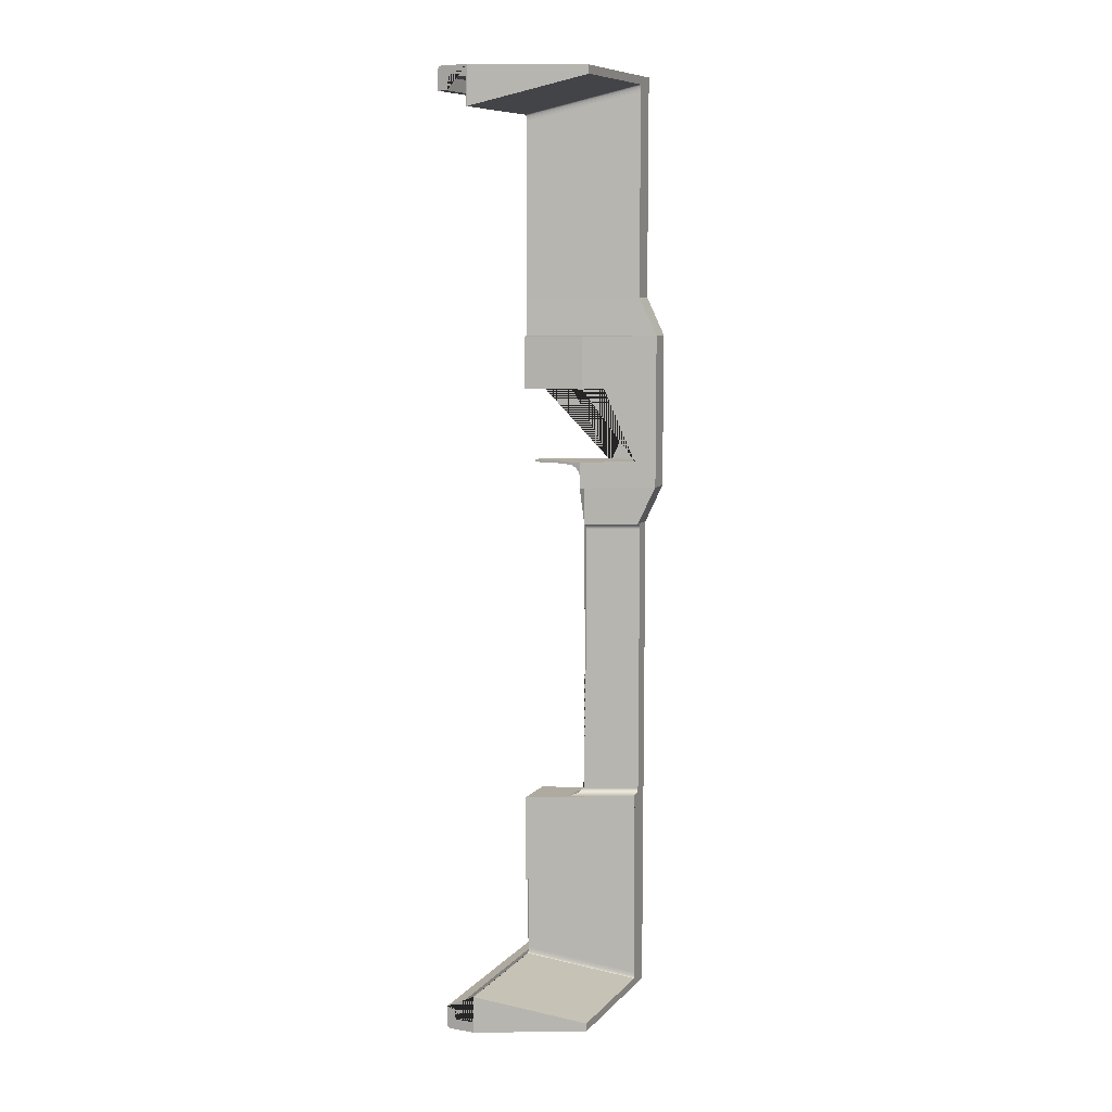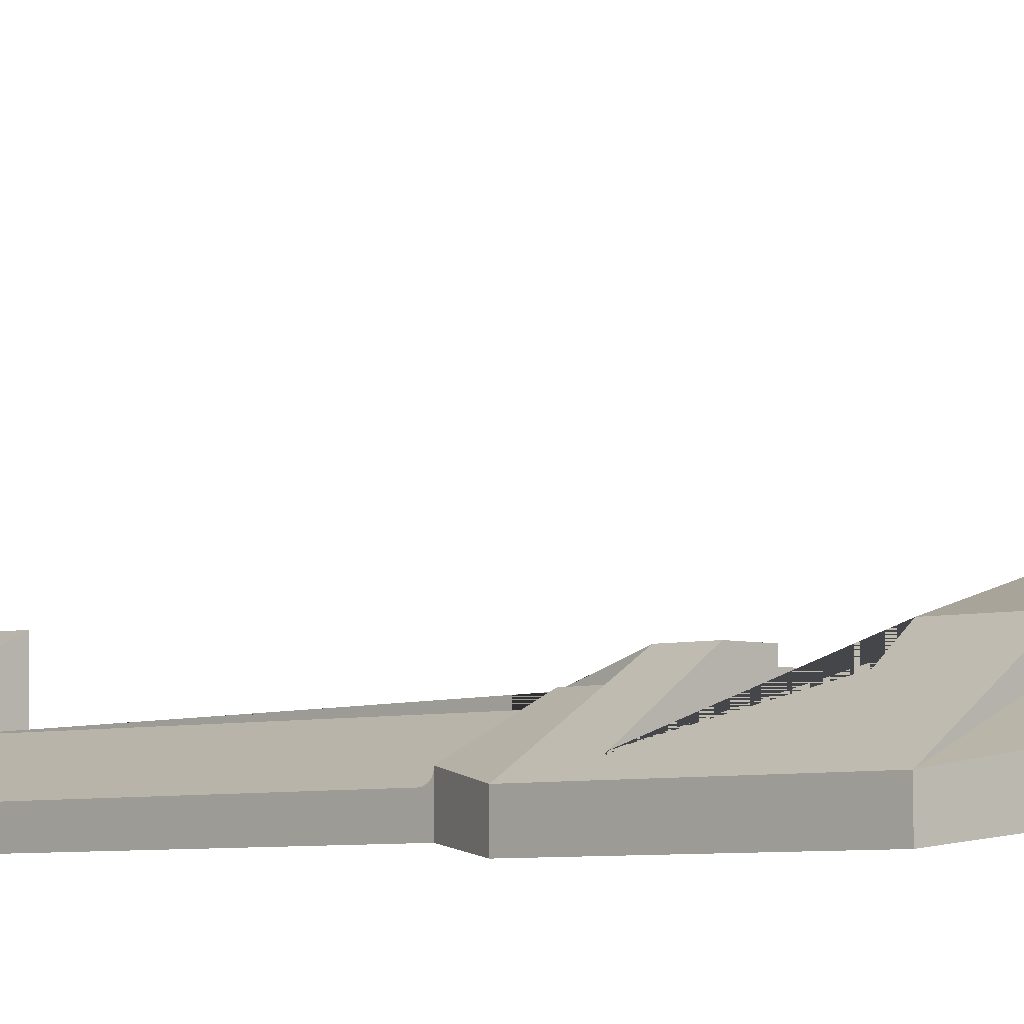
<metadata>
{"format":"obj","ext":"obj","renderer":"f3d","projection":"perspective","resolution":1024,"background":"white","views":[{"elev":9.4,"azim":-156.0,"up":"+Z"},{"elev":-4.4,"azim":-45.8,"up":"+Y"}]}
</metadata>
<code>
o Cube_Cube.001
v -1.027 0.3303 1.718
v -0.7155 0.4791 1.718
v -0.7167 0.2636 1.718
v -1.027 0.3303 -1.167
v -0.7166 0.2636 -1.167
v -0.7155 0.4791 -1.167
v -0.7155 0.8791 1.603
v -1.027 0.7303 1.693
v -0.7155 0.8791 1.718
v -1.027 0.7303 1.718
v -1.027 0.7303 -1.142
v -0.7155 0.8791 -1.052
v -1.027 0.7303 -1.167
v -0.7155 0.8791 -1.167
v -0.6244 0.8791 1.648
v -0.6244 0.8791 -1.097
v -1.027 0.3303 0.3531
v -0.7155 0.4791 1.055
v -1.027 0.3303 1.055
v -0.7155 0.4791 0.9393
v -1.077 0.3103 0.9393
v -1.077 0.3103 0.4689
v -1.077 0.3103 0.9393
v -1.077 0.3103 0.4689
v -0.7155 0.4791 0.7784
v -1.027 0.3337 0.77
v -1.027 0.3338 0.7719
v -1.027 0.3337 0.5592
v -1.027 0.3338 0.5574
v -1.025 0.3347 0.7752
v -1.026 0.3342 0.7736
v -1.025 0.3347 0.554
v -1.026 0.3342 0.5556
v -1.018 0.338 0.5509
v -1.018 0.338 0.7784
v -1.02 0.3371 0.7782
v -1.022 0.3362 0.7775
v -1.024 0.3353 0.7765
v -1.02 0.3371 0.5511
v -1.022 0.3362 0.5517
v -1.024 0.3353 0.5527
v -1.027 0.2637 1.613
v -1.027 0.2637 1.613
v -1.022 0.2655 0.7775
v -1.077 0.2474 0.4689
v -0.7155 0.3655 0.9393
v -1.027 0.2637 1.718
v -1.024 0.2649 0.7765
v -0.7164 0.3647 1.718
v -1.025 0.2644 0.7752
v -0.7155 0.3655 1.055
v -0.7167 0.2636 1.603
v -1.027 0.2637 1.055
v -0.7166 0.2636 -1.053
v -1.026 0.2641 0.7736
v -0.7167 0.3651 0.7784
v -0.6244 0.2636 -1.098
v -1.018 0.2668 0.7784
v -1.027 0.2637 -1.167
v -0.7167 0.3651 0.5509
v -1.027 0.2638 0.5592
v -1.027 0.2639 0.7719
v -1.027 0.2638 0.77
v -1.027 0.2637 -1.062
v -1.018 0.2668 0.5509
v -1.027 0.2637 -1.063
v -1.077 0.2474 0.9393
v -1.02 0.2661 0.7782
v -1.02 0.2661 0.5511
v -0.6244 0.8791 1.704
v -0.6244 0.2636 1.648
v -1.022 0.2655 0.5517
v -1.024 0.2649 0.5527
v -1.025 0.2644 0.554
v -1.026 0.2641 0.5556
v -1.027 0.2637 0.3531
v -1.027 0.2639 0.5574
v -0.7155 0.3655 -0.524
v -1.027 0.2637 -0.5242
v -1.027 0.3343 1.693
v -1.027 0.3303 1.673
v -1.027 0.3267 1.689
v -1.027 0.3303 1.712
v -1.027 0.3335 1.692
v -1.027 0.3327 1.691
v -1.027 0.3321 1.69
v -1.027 0.3315 1.687
v -1.027 0.331 1.684
v -1.027 0.3306 1.681
v -1.027 0.3304 1.677
v -1.027 0.3303 -1.123
v -1.027 0.3343 -1.142
v -1.027 0.3303 -1.162
v -1.027 0.3267 -1.138
v -1.027 0.3304 -1.127
v -1.027 0.3306 -1.13
v -1.027 0.331 -1.134
v -1.027 0.3315 -1.137
v -1.027 0.3321 -1.139
v -1.027 0.3327 -1.141
v -1.027 0.3335 -1.142
v -0.7155 0.4791 1.583
v -0.7155 0.4831 1.603
v -0.7156 0.4755 1.603
v -0.7155 0.4792 1.587
v -0.7155 0.4794 1.591
v -0.7155 0.4798 1.594
v -0.7155 0.4803 1.597
v -0.7155 0.4809 1.6
v -0.7155 0.4815 1.601
v -0.7155 0.4823 1.602
v -0.7155 0.4831 -1.052
v -0.7155 0.4791 -1.033
v -0.7156 0.4755 -1.052
v -0.7155 0.4823 -1.052
v -0.7155 0.4815 -1.051
v -0.7155 0.4809 -1.049
v -0.7155 0.4803 -1.047
v -0.7155 0.4798 -1.044
v -0.7155 0.4794 -1.04
v -0.7155 0.4792 -1.037
v -0.7155 0.4791 -0.8012
v -1.027 0.3303 -0.5971
v -1.027 0.3477 -0.5242
v -0.7155 0.4965 -0.5242
v -1.027 0.3477 -0.5971
v -0.7155 0.4965 -0.8012
v -1.027 0.2637 -0.5072
v -1.027 0.3118 -0.5072
v -1.027 0.276 -0.5242
v -1.027 0.3125 -0.5105
v -1.027 0.3145 -0.5137
v -1.027 0.3179 -0.5166
v -1.027 0.3223 -0.5192
v -1.027 0.3278 -0.5213
v -1.027 0.334 -0.5229
v -1.027 0.3407 -0.5238
v -1.027 0.3118 0.3358
v -1.027 0.2637 0.3358
v -1.027 0.2837 0.3531
v -1.027 0.3267 0.3528
v -1.027 0.3232 0.3518
v -1.027 0.32 0.3502
v -1.027 0.3172 0.348
v -1.027 0.3149 0.3454
v -1.027 0.3132 0.3424
v -1.027 0.3122 0.3392
v -1.002 0.2721 -0.5074
v -0.7166 0.3651 0.5437
v -0.9858 0.2773 -0.5137
v -0.994 0.2746 -0.5108
v -0.9768 0.2802 -0.5163
v -0.967 0.2834 -0.5186
v -0.9513 0.2885 -0.5212
v -1.022 0.2653 0.4689
v -0.9116 0.3015 -0.5239
v -1.022 0.2653 0.5041
v -1.02 0.2661 0.5123
v -1.022 0.2655 0.5082
v -0.994 0.2746 0.5306
v -1.001 0.2722 0.5273
v -1.008 0.2702 0.5239
v -1.013 0.2684 0.5202
v -1.017 0.2671 0.5163
v -0.9347 0.294 -0.523
v -0.9232 0.2977 0.5434
v -0.9347 0.294 0.5428
v -0.9459 0.2903 0.5417
v -0.9567 0.2868 0.5402
v -0.967 0.2834 0.5383
v -0.9768 0.2802 0.5361
v -0.9858 0.2773 0.5335
v -1.022 0.2655 -0.4884
v -0.9232 0.2977 -0.5237
v -1.022 0.2653 0.3358
v -1.022 0.2653 0.3531
v -1.022 0.2653 -0.4843
v -1.02 0.2661 -0.4925
v -1.017 0.2671 -0.4965
v -1.013 0.2684 -0.5004
v -1.008 0.2702 -0.5041
v -0.8544 0.3744 -0.5186
v -0.8544 0.3744 -0.5186
v -0.8751 0.3848 0.3392
v -0.8538 0.4046 -0.5189
v -0.8614 0.3778 0.5335
v -0.8484 0.4133 -0.5212
v -0.8485 0.3716 -0.5212
v -0.8742 0.3839 -0.4925
v -0.8742 0.3849 -0.4925
v -0.8742 0.3839 0.5123
v -0.858 0.3761 0.5361
v -0.858 0.3761 0.5361
v -0.8751 0.3844 0.3358
v -0.8426 0.4227 -0.5229
v -0.8749 0.3842 -0.4884
v -0.8731 0.3833 -0.4965
v -0.8731 0.3854 -0.4965
v -0.8751 0.3843 -0.4843
v -0.8544 0.3744 0.5383
v -0.8544 0.3744 0.5383
v -0.8742 0.3839 0.5123
v -0.8646 0.3903 -0.5106
v -0.8749 0.3842 -0.4884
v -0.8505 0.3726 0.5402
v -0.8505 0.3726 0.5402
v -0.8715 0.3826 -0.5004
v -0.8715 0.3862 -0.5004
v -0.8423 0.3686 -0.523
v -0.8673 0.3882 -0.5074
v -0.8464 0.3706 0.5417
v -0.838 0.43 -0.5237
v -0.8342 0.4335 -0.5239
v -0.8464 0.3706 0.5417
v -0.8731 0.3833 0.5163
v -0.8614 0.3937 -0.5137
v -0.838 0.3666 -0.5237
v -0.8696 0.3817 -0.5041
v -0.8696 0.3871 -0.5041
v -0.8423 0.3686 -0.523
v -0.8731 0.3833 0.5163
v -0.8751 0.3844 -0.4843
v -0.8578 0.3986 -0.5165
v -0.8336 0.3645 -0.5239
v -0.8715 0.3826 0.5202
v -0.8672 0.3805 -0.5076
v -0.8423 0.3686 0.5428
v -0.8423 0.3686 0.5428
v -0.8672 0.3805 -0.5076
v -0.8751 0.3843 0.5041
v -0.8751 0.4029 0.3531
v -0.8751 0.4038 0.3783
v -0.8715 0.3826 0.5202
v -0.8751 0.4046 0.4689
v -0.838 0.3666 0.5434
v -0.838 0.3666 0.5434
v -0.8751 0.4038 0.4389
v -0.8749 0.3842 0.5082
v -0.8749 0.3842 0.5082
v -0.8749 0.3846 -0.4884
v -0.8696 0.3817 0.5239
v -0.8336 0.3645 0.5437
v -0.8645 0.3792 -0.5108
v -0.8696 0.3817 0.5239
v -0.8751 0.3993 0.3528
v -0.8614 0.3778 -0.5137
v -0.8672 0.3805 0.5273
v -0.8751 0.3959 0.3518
v -0.8672 0.3805 0.5273
v -0.8751 0.3843 0.5041
v -0.858 0.3761 -0.5163
v -0.8751 0.3927 0.3502
v -0.858 0.3761 -0.5163
v -0.8645 0.3792 0.5306
v -0.8751 0.3899 0.348
v -0.8645 0.3792 0.5306
v -0.8751 0.3876 0.3454
v -0.8751 0.3859 0.3424
v -0.8614 0.3778 0.5335
v -0.8864 0.4466 0.9393
v -0.8864 0.4466 0.7784
v -0.7155 0.4952 0.9393
v -0.7155 0.4952 0.7784
v -0.8731 0.4369 0.5163
v -0.8696 0.4369 0.5239
v -0.8752 0.4369 0.4689
v -0.8715 0.4369 0.5202
v -0.8672 0.4369 0.5273
v -0.8645 0.4369 0.5306
v -0.8614 0.4369 0.5335
v -0.858 0.4369 0.5361
v -0.8544 0.4369 0.5383
v -0.8505 0.4369 0.5402
v -0.8753 0.4369 0.5509
v -0.8464 0.4369 0.5417
v -0.8423 0.4369 0.5428
v -0.838 0.4369 0.5434
v -0.8336 0.4369 0.5437
v -0.8753 0.4369 0.5041
v -0.8749 0.4369 0.5082
v -0.8742 0.4369 0.5123
v -0.8336 0.3271 -0.5239
v -0.8342 0.4398 -0.5239
v -0.8336 0.4369 0.5509
v -0.7162 0.4168 0.5509
v -0.7161 0.4168 0.5437
v -0.8038 0.4168 0.5509
v -0.8038 0.4369 0.5509
v -0.8038 0.4369 0.5437
v -0.8038 0.4168 0.5437
v -0.7161 0.3647 -1.167
v -0.7611 0.2635 -1.167
v -0.7614 0.2637 -1.053
v -0.7614 0.2635 1.718
v -0.7614 0.2638 1.603
v -0.845 0.3229 -1.167
v -0.7161 0.3647 -1.167
v -0.7616 0.2724 -1.167
v -0.7629 0.2809 -1.167
v -0.7652 0.2889 -1.167
v -0.7684 0.2964 -1.167
v -0.7723 0.3032 -1.167
v -0.7771 0.3092 -1.167
v -0.7827 0.3145 -1.167
v -0.7889 0.3189 -1.167
v -0.7957 0.3224 -1.167
v -0.8031 0.3249 -1.167
v -0.8109 0.3265 -1.167
v -0.8191 0.3271 -1.167
v -0.8276 0.3267 -1.167
v -0.8362 0.3253 -1.167
v -0.8452 0.323 -1.053
v -0.7167 0.3651 -1.052
v -0.8365 0.3254 -1.053
v -0.8278 0.3268 -1.053
v -0.8193 0.3272 -1.053
v -0.8111 0.3266 -1.053
v -0.8033 0.325 -1.053
v -0.7959 0.3225 -1.053
v -0.7891 0.319 -1.053
v -0.7829 0.3146 -1.053
v -0.7774 0.3094 -1.053
v -0.7726 0.3033 -1.053
v -0.7686 0.2965 -1.053
v -0.7655 0.2891 -1.053
v -0.7632 0.2811 -1.053
v -0.7618 0.2726 -1.053
v -0.8453 0.3229 1.718
v -0.7164 0.3647 1.718
v -0.8365 0.3253 1.718
v -0.8279 0.3267 1.718
v -0.8194 0.3271 1.718
v -0.8112 0.3265 1.718
v -0.8034 0.3249 1.718
v -0.796 0.3224 1.718
v -0.7892 0.3189 1.718
v -0.783 0.3145 1.718
v -0.7774 0.3092 1.718
v -0.7726 0.3032 1.718
v -0.7687 0.2964 1.718
v -0.7655 0.289 1.718
v -0.7632 0.2809 1.718
v -0.7619 0.2724 1.718
v -0.8453 0.3231 1.603
v -0.7167 0.3651 1.603
v -0.7619 0.2727 1.603
v -0.7632 0.2812 1.603
v -0.7655 0.2892 1.603
v -0.7687 0.2967 1.603
v -0.7726 0.3034 1.603
v -0.7774 0.3095 1.603
v -0.783 0.3147 1.603
v -0.7892 0.3191 1.603
v -0.796 0.3226 1.603
v -0.8033 0.3251 1.603
v -0.8112 0.3267 1.603
v -0.8194 0.3273 1.603
v -0.8278 0.3269 1.603
v -0.8365 0.3255 1.603
v -0.714 0.8791 1.685
v -0.714 0.8791 1.603
v -0.6534 0.8791 1.685
v -0.6534 0.8791 1.648
v -0.714 0.4813 1.603
v -0.714 0.4771 1.603
v -0.714 0.366 1.603
v -0.6244 0.2636 1.704
v -0.714 0.2636 1.603
v -0.6534 0.2636 1.648
v -0.6534 0.2636 1.685
v -0.714 0.2636 1.685
v -0.714 0.2636 -1.134
v -0.714 0.2636 -1.053
v -0.6534 0.2636 -1.134
v -0.6534 0.2636 -1.098
v -0.714 0.8791 -1.052
v -0.714 0.8791 -1.134
v -0.6534 0.8791 -1.134
v -0.6534 0.8791 -1.097
v -0.714 0.366 -1.052
v -0.6244 0.8791 -1.153
v -0.6244 0.2636 -1.153
v -0.6394 0.2636 -1.167
v -0.6244 0.2636 -1.153
v -0.6379 0.2636 -1.167
v -0.6363 0.2636 -1.167
v -0.6348 0.2636 -1.167
v -0.6333 0.2636 -1.166
v -0.6319 0.2636 -1.166
v -0.6306 0.2636 -1.165
v -0.6294 0.2636 -1.164
v -0.6283 0.2636 -1.163
v -0.6273 0.2636 -1.162
v -0.6264 0.2636 -1.16
v -0.6257 0.2636 -1.159
v -0.6251 0.2636 -1.158
v -0.6247 0.2636 -1.156
v -0.6245 0.2636 -1.155
v -0.6244 0.8791 -1.153
v -0.6394 0.8791 -1.167
v -0.6245 0.8791 -1.155
v -0.6247 0.8791 -1.156
v -0.6251 0.8791 -1.158
v -0.6257 0.8791 -1.159
v -0.6264 0.8791 -1.16
v -0.6273 0.8791 -1.162
v -0.6283 0.8791 -1.163
v -0.6294 0.8791 -1.164
v -0.6306 0.8791 -1.165
v -0.6319 0.8791 -1.165
v -0.6333 0.8791 -1.166
v -0.6348 0.8791 -1.167
v -0.6363 0.8791 -1.167
v -0.6379 0.8791 -1.167
v -0.6394 0.2636 1.718
v -0.6244 0.2636 1.704
v -0.6379 0.2636 1.718
v -0.6363 0.2636 1.718
v -0.6348 0.2636 1.717
v -0.6333 0.2636 1.717
v -0.6319 0.2636 1.716
v -0.6306 0.2636 1.715
v -0.6294 0.2636 1.714
v -0.6283 0.2636 1.713
v -0.6273 0.2636 1.712
v -0.6264 0.2636 1.711
v -0.6257 0.2636 1.71
v -0.6251 0.2636 1.708
v -0.6247 0.2636 1.707
v -0.6245 0.2636 1.706
v -0.6244 0.8791 1.704
v -0.6394 0.8791 1.718
v -0.6245 0.8791 1.705
v -0.6247 0.8791 1.707
v -0.6251 0.8791 1.708
v -0.6257 0.8791 1.71
v -0.6264 0.8791 1.711
v -0.6273 0.8791 1.712
v -0.6283 0.8791 1.713
v -0.6294 0.8791 1.714
v -0.6306 0.8791 1.715
v -0.6319 0.8791 1.716
v -0.6333 0.8791 1.717
v -0.6348 0.8791 1.717
v -0.6363 0.8791 1.718
v -0.6379 0.8791 1.718
f 9 432 446 445 444 443 442 441 440 439 438 437 436 435 434 433 431 70 15 363 362 360 361 7
f 103 80 8 7
f 16 381 399 401 402 403 404 405 406 407 408 409 410 411 412 413 414 400 14 12 376 377 378 379
f 93 92 11 13 4
f 7 8 10 9
f 82 43 42 47 1 83
f 1 2 9 10
f 81 19 53 43 82
f 11 12 14 13
f 6 4 13 14
f 94 93 4 59 66 64
f 9 432 415 3
f 364 103 7 361
f 369 71 15 363
f 70 15 71 367
f 345 104 365 366
f 104 345 51 18 102
f 83 1 10 8 80
f 45 22 17 76
f 122 123 126 127
f 21 19 18 20
f 285 60 149 286
f 56 25 20 46
f 21 22 45 67
f 53 19 21 67
f 46 20 18 51
f 237 232 231 17 22 234
f 21 23 24 22
f 23 21 20 262 260
f 262 20 25 263
f 234 22 24 266
f 261 263 25 56 58 35
f 61 28 26 63
f 287 288 284 274 34 65 60 285
f 68 36 35 58
f 44 37 36 68
f 48 38 37 44
f 50 30 38 48
f 55 31 30 50
f 62 27 31 55
f 63 26 27 62
f 65 34 39 69
f 69 39 40 72
f 72 40 41 73
f 73 41 32 74
f 74 32 33 75
f 75 33 29 77
f 77 29 28 61
f 369 370 371 368 52 3 415 417 418 419 420 421 422 423 424 425 426 427 428 429 430 416 367 71
f 52 345 366 368
f 52 295 345
f 53 67 46 51
f 166 149 60 65 69 72 73 74 75 77 61 63 62 55 50 48 44 68 58 56 46 67 45 155 157 159 158 164 163 162 161 160 172 171 170 169 168 167
f 45 76 176 155
f 92 112 12 11
f 90 81 82 83 80 84 85 86 87 88 89
f 101 92 93 94 91 95 96 97 98 99 100
f 365 104 110 111 103 364
f 109 110 104 102 105 106 107 108
f 80 103 111 84
f 84 111 110 85
f 85 110 109 86
f 86 109 108 87
f 87 108 107 88
f 88 107 106 89
f 89 106 105 90
f 90 105 102 81
f 91 113 121 95
f 95 121 120 96
f 96 120 119 97
f 97 119 118 98
f 98 118 117 99
f 99 117 116 100
f 100 116 115 101
f 101 115 112 92
f 19 81 102 18
f 113 91 123 122
f 140 138 139 76
f 283 125 127 126 124
f 177 175 139 128 148 181 180 179 178 173
f 128 129 130 79
f 131 130 129
f 132 130 131
f 133 130 132
f 133 134 130
f 134 135 130
f 135 136 130
f 136 137 130
f 137 124 130
f 210 203 131 129
f 203 216 132 131
f 223 133 132 216
f 185 134 133 223
f 187 135 134 185
f 187 195 136 135
f 212 213 137 136 195
f 124 126 123 91 94 64 79 130
f 219 210 129 138 194 222 240 190 198 208
f 76 139 175 176
f 129 128 139 138
f 17 141 140
f 141 142 140
f 142 143 140
f 143 144 140
f 144 145 140
f 145 146 140
f 146 147 140
f 147 138 140
f 17 231 245 141
f 141 245 248 142
f 142 248 252 143
f 143 252 255 144
f 144 255 257 145
f 145 257 258 146
f 146 258 184 147
f 138 147 184 194
f 173 196 199 177
f 196 173 178 189 204
f 178 179 197 189
f 179 180 207 197
f 180 181 218 207
f 218 181 148 226
f 148 151 243 229 226
f 151 150 246 243
f 150 152 251 246
f 152 153 182 253 251
f 153 154 188 183 182
f 154 165 209 188
f 165 174 217 220 209
f 174 156 224 217
f 238 159 157 230 239
f 202 158 159 238
f 221 164 158 202
f 233 163 164 221
f 244 162 163 233 241
f 249 161 162 244 247
f 256 160 161 249
f 186 172 160 256
f 192 171 172 186 193
f 200 170 171 192 201
f 205 169 170 200 206
f 214 168 169 205 211
f 227 167 168 214 228
f 235 166 167 227 236
f 230 157 155 176 175 177 199 250
f 240 222 199 196 204
f 240 204 189 190
f 190 189 197 198
f 207 208 198 197
f 218 219 208 207
f 210 219 218 226 229
f 243 203 210 229
f 246 216 203 243
f 253 223 216 246 251
f 223 253 182 183 185
f 185 183 188 187
f 195 187 188 209 220
f 217 212 195 220
f 224 213 212 217
f 280 239 250 279
f 239 230 250
f 191 238 239
f 281 191 239 280
f 215 202 281 264
f 225 221 264 267
f 241 233 267 265
f 244 241 265 268 247
f 249 247 268 269 254
f 259 254 269 270
f 193 186 259
f 193 259 270 271
f 192 193 271 272 201
f 200 201 272 273 206
f 205 206 273 275 211
f 214 211 275 276 228
f 227 228 276 277 236
f 235 236 277 278 242
f 245 231 232 237 234 266 279 250 199 222 194 184 258 257 255 252 248
f 261 260 262 263
f 290 286 149 166 235 242 278 289
f 125 78 313 114 113 122 127
f 151 148 128 79 156 174 165 154 153 152 150
f 224 156 282
f 283 213 282 78 125
f 213 283 124 137
f 329 49 2 1 47 328
f 278 284 288 289
f 274 284 278 277 276 275 273 272 271 270 269 268 265 267 264 281 280 279
f 34 274 279 266 24 23 260 261 35 36 37 38 30 31 27 26 28 29 33 32 41 40 39
f 288 287 290 289
f 290 287 285 286
f 52 3 294 295
f 313 54 373 380
f 54 5 383 385 386 387 388 389 390 391 392 393 394 395 396 397 398 384 382 57 375 374 372 373
f 291 5 292 297
f 54 293 292 5
f 66 312 313 78 79
f 313 293 54
f 4 6 291 297 296 59
f 49 3 294 329
f 43 53 51 345 344 42
f 344 328 47 42
f 292 298 297
f 298 299 297
f 299 300 297
f 300 301 297
f 301 302 297
f 302 303 297
f 303 304 297
f 304 305 297
f 305 306 297
f 306 307 297
f 307 308 297
f 308 309 297
f 309 310 297
f 310 311 297
f 311 296 297
f 312 314 313
f 314 315 313
f 315 316 313
f 316 317 313
f 317 318 313
f 318 319 313
f 319 320 313
f 320 321 313
f 321 322 313
f 322 323 313
f 323 324 313
f 324 325 313
f 325 326 313
f 326 327 313
f 327 293 313
f 328 330 329
f 330 331 329
f 331 332 329
f 332 333 329
f 333 334 329
f 334 335 329
f 335 336 329
f 336 337 329
f 337 338 329
f 338 339 329
f 339 340 329
f 340 341 329
f 341 342 329
f 342 343 329
f 343 294 329
f 295 346 345
f 346 347 345
f 347 348 345
f 348 349 345
f 349 350 345
f 350 351 345
f 351 352 345
f 352 353 345
f 353 354 345
f 354 355 345
f 355 356 345
f 356 357 345
f 357 358 345
f 358 359 345
f 359 344 345
f 292 293 327 298
f 298 327 326 299
f 299 326 325 300
f 300 325 324 301
f 301 324 323 302
f 302 323 322 303
f 303 322 321 304
f 304 321 320 305
f 305 320 319 306
f 306 319 318 307
f 307 318 317 308
f 308 317 316 309
f 309 316 315 310
f 310 315 314 311
f 311 314 312 296
f 328 344 359 330
f 330 359 358 331
f 331 358 357 332
f 332 357 356 333
f 333 356 355 334
f 334 355 354 335
f 335 354 353 336
f 336 353 352 337
f 337 352 351 338
f 338 351 350 339
f 339 350 349 340
f 340 349 348 341
f 341 348 347 342
f 342 347 346 343
f 343 346 295 294
f 66 59 296 312
f 370 362 363 369
f 360 362 370 371
f 368 366 365 364 361 360 371
f 313 380 376 12 112 115 116 114
f 376 380 373 372 377
f 378 377 372 374
f 379 378 374 375
f 382 381 16 57
f 379 375 57 16
f 400 383 5 6 14
f 383 400 414 385
f 385 414 413 386
f 386 413 412 387
f 387 412 411 388
f 388 411 410 389
f 389 410 409 390
f 390 409 408 391
f 391 408 407 392
f 392 407 406 393
f 393 406 405 394
f 394 405 404 395
f 395 404 403 396
f 396 403 402 397
f 397 402 401 398
f 398 401 399 384
f 384 399 381 382
f 415 432 446 417
f 417 446 445 418
f 418 445 444 419
f 419 444 443 420
f 420 443 442 421
f 421 442 441 422
f 422 441 440 423
f 423 440 439 424
f 424 439 438 425
f 425 438 437 426
f 426 437 436 427
f 427 436 435 428
f 428 435 434 429
f 429 434 433 430
f 430 433 431 416
f 431 70 367 416
f 119 120 121 113 114 116 117 118

</code>
